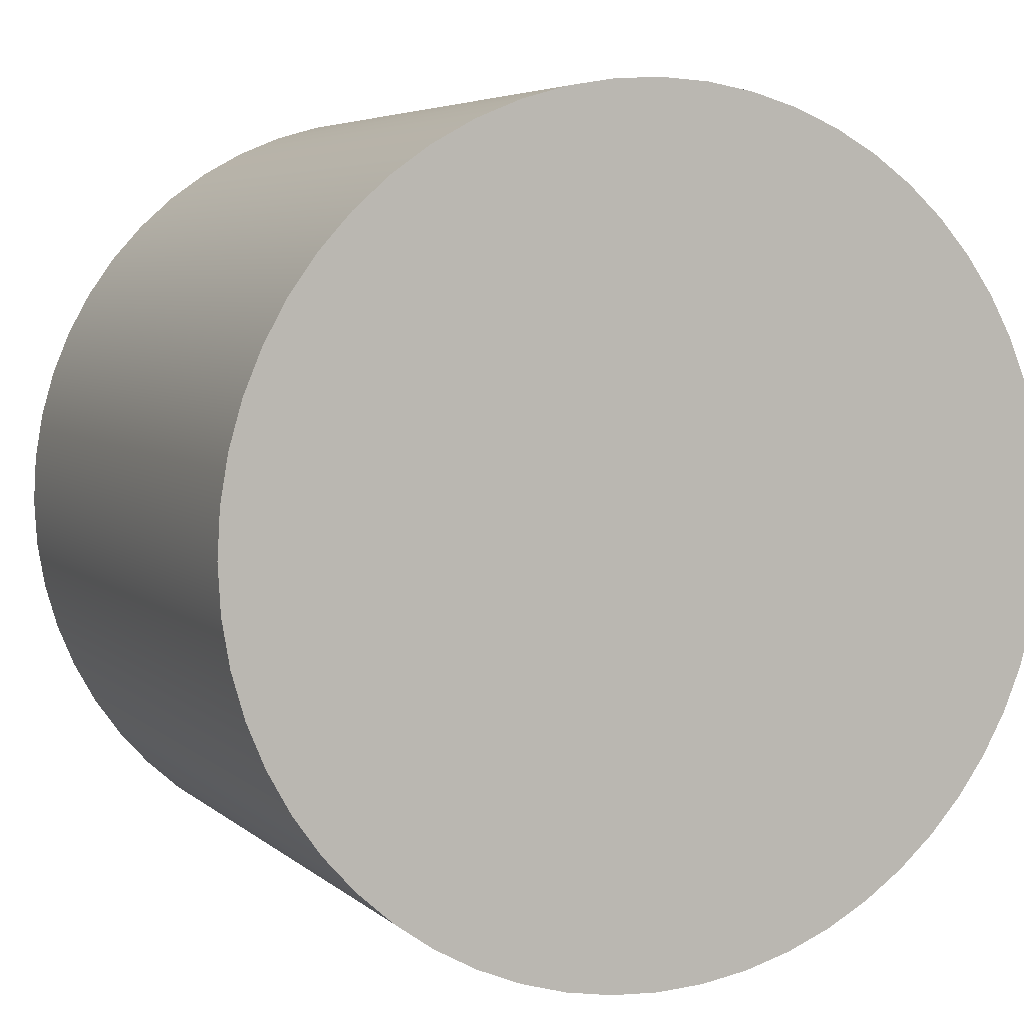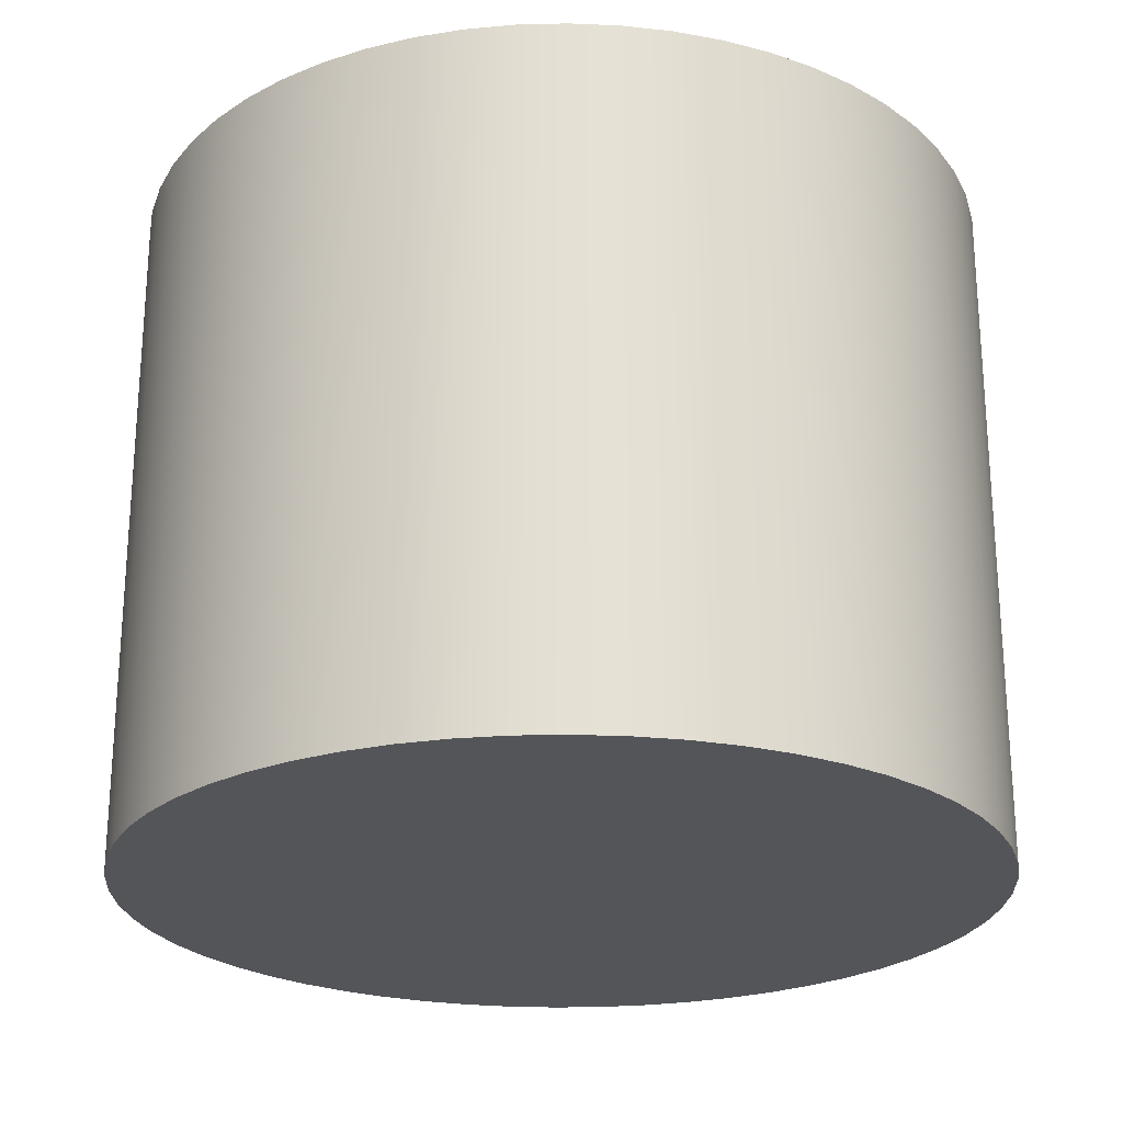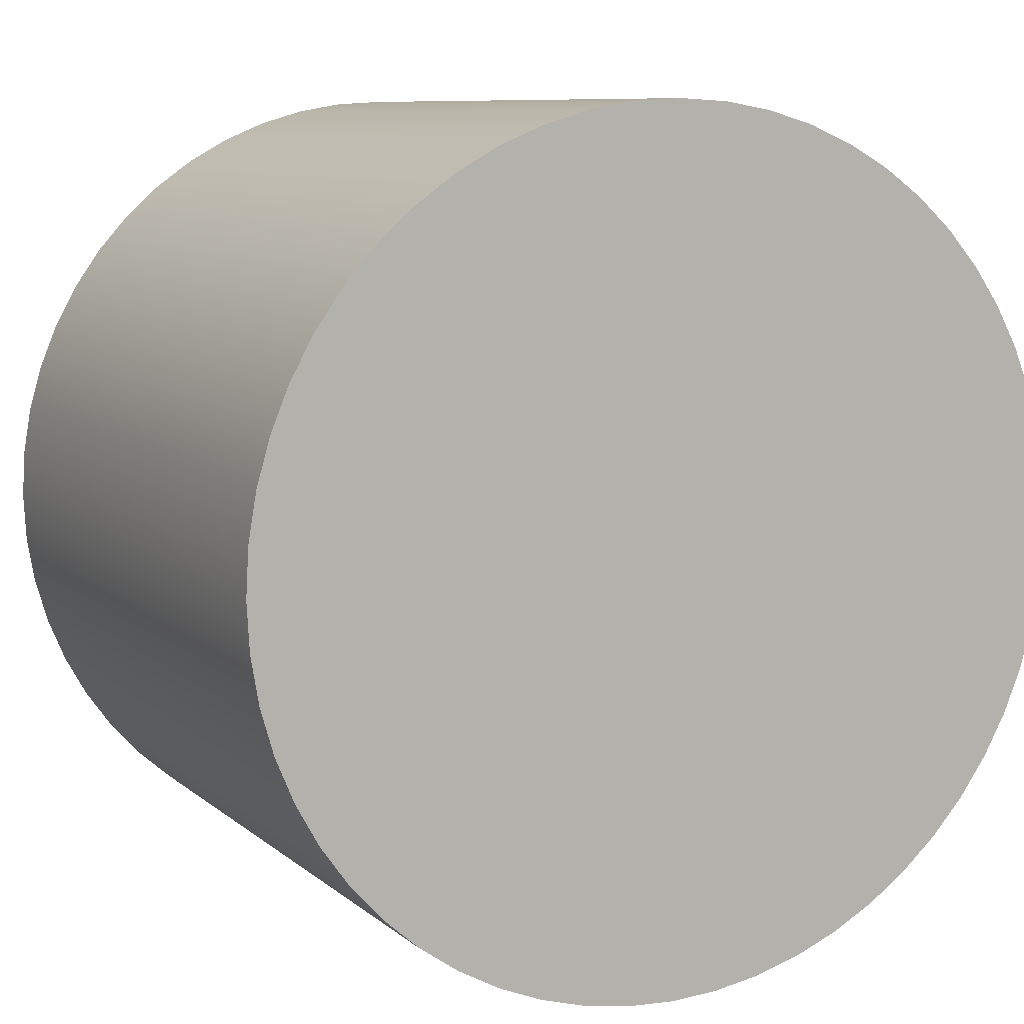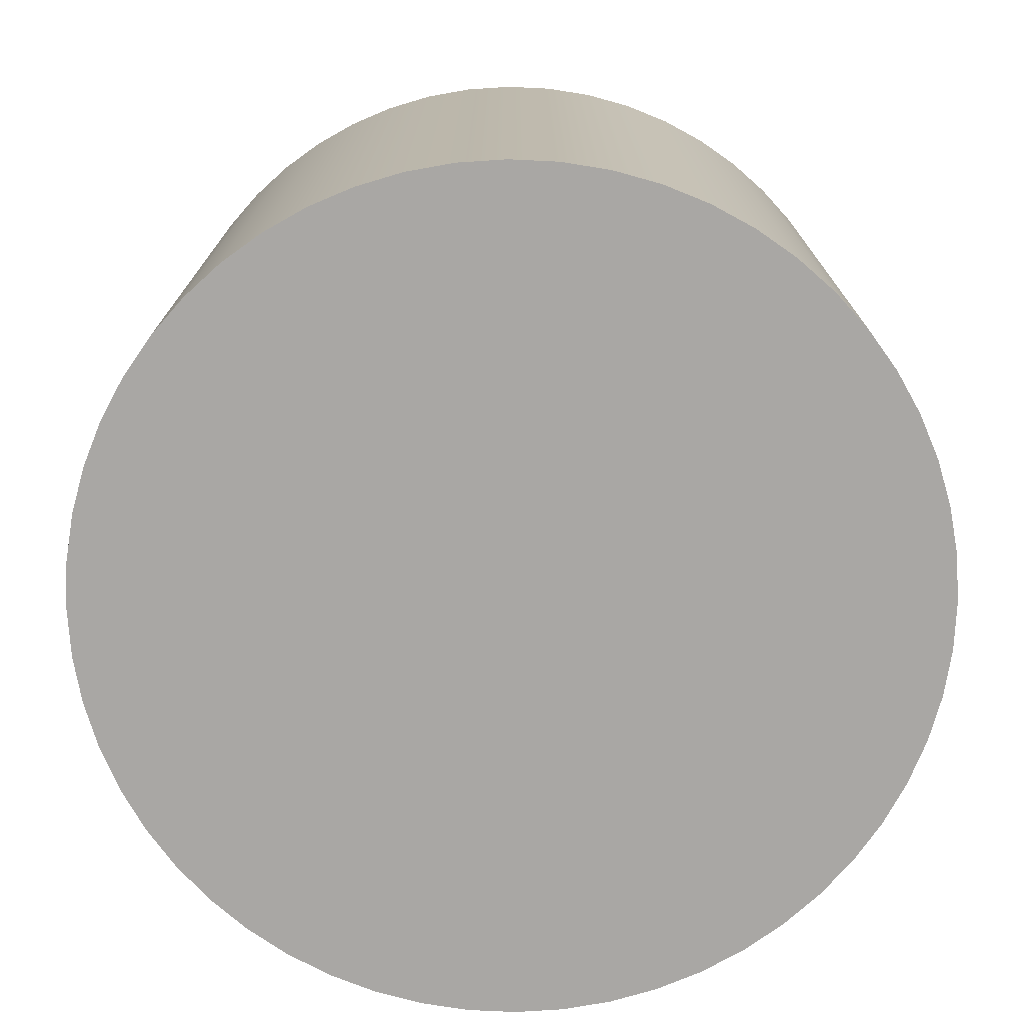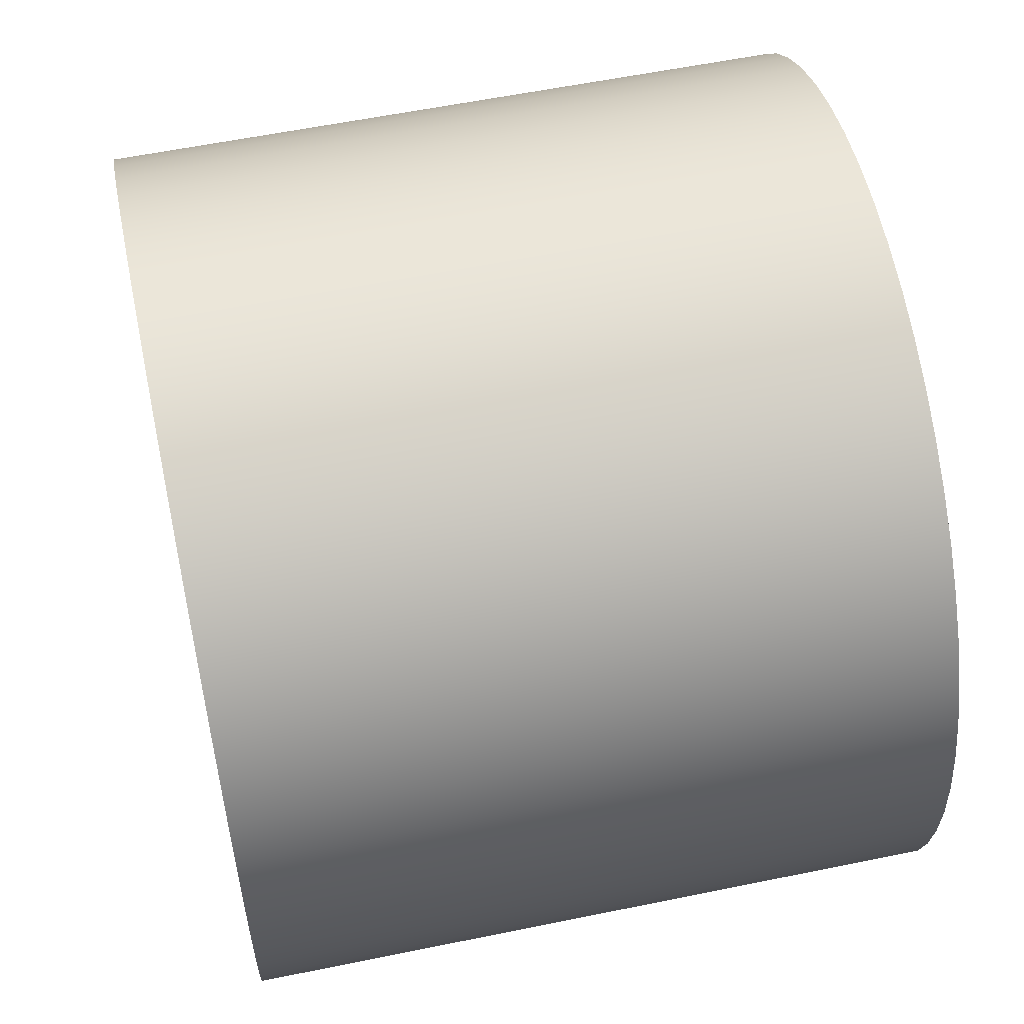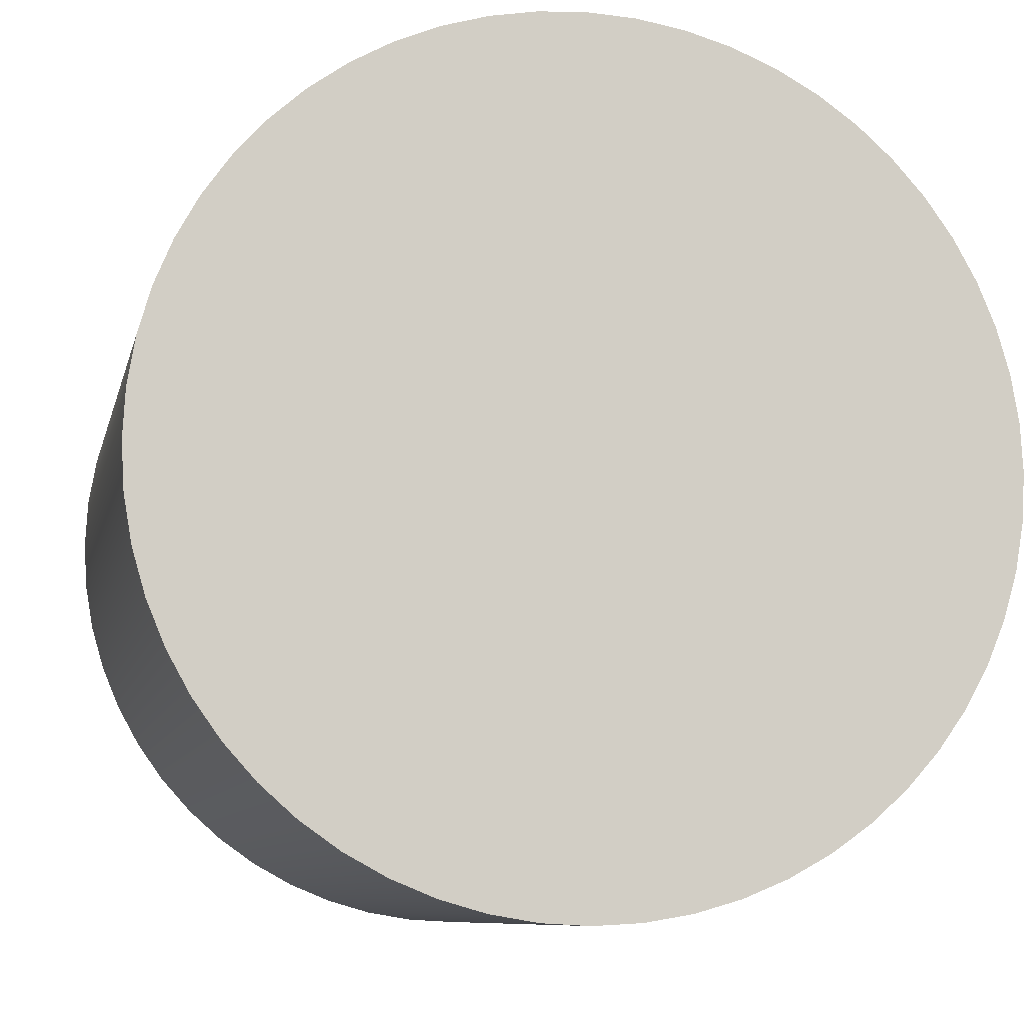
<metadata>
{"format":"obj","ext":"obj","renderer":"f3d","projection":"perspective","resolution":1024,"background":"white","views":[{"elev":5.1,"azim":-23.7,"up":"+Z"},{"elev":-24.0,"azim":76.3,"up":"+Y"},{"elev":8.8,"azim":-26.7,"up":"+Z"},{"elev":-74.7,"azim":90.5,"up":"+Y"},{"elev":58.0,"azim":78.0,"up":"+Z"},{"elev":-8.8,"azim":-12.1,"up":"+Z"}]}
</metadata>
<code>
v -0.625 1 7.654e-17
v -0.6211 1 -0.06998
v -0.6093 1 -0.1391
v -0.5899 1 -0.2064
v -0.5631 1 -0.2712
v -0.5292 1 -0.3325
v -0.4886 1 -0.3897
v -0.4419 1 -0.4419
v -0.3897 1 -0.4886
v -0.3325 1 -0.5292
v -0.2712 1 -0.5631
v -0.2064 1 -0.5899
v -0.1391 1 -0.6093
v -0.06998 1 -0.6211
v 3.827e-17 1 -0.625
v 0.06998 1 -0.6211
v 0.1391 1 -0.6093
v 0.2064 1 -0.5899
v 0.2712 1 -0.5631
v 0.3325 1 -0.5292
v 0.3897 1 -0.4886
v 0.4419 1 -0.4419
v 0.4886 1 -0.3897
v 0.5292 1 -0.3325
v 0.5631 1 -0.2712
v 0.5899 1 -0.2064
v 0.6093 1 -0.1391
v 0.6211 1 -0.06998
v 0.625 1 0
v 0.6211 1 0.06998
v 0.6093 1 0.1391
v 0.5899 1 0.2064
v 0.5631 1 0.2712
v 0.5292 1 0.3325
v 0.4886 1 0.3897
v 0.4419 1 0.4419
v 0.3897 1 0.4886
v 0.3325 1 0.5292
v 0.2712 1 0.5631
v 0.2064 1 0.5899
v 0.1391 1 0.6093
v 0.06998 1 0.6211
v 3.827e-17 1 0.625
v -0.06998 1 0.6211
v -0.1391 1 0.6093
v -0.2064 1 0.5899
v -0.2712 1 0.5631
v -0.3325 1 0.5292
v -0.3897 1 0.4886
v -0.4419 1 0.4419
v -0.4886 1 0.3897
v -0.5292 1 0.3325
v -0.5631 1 0.2712
v -0.5899 1 0.2064
v -0.6093 1 0.1391
v -0.6211 1 0.06998
v -0.625 0 7.654e-17
v -0.6211 0 0.06998
v -0.6093 0 0.1391
v -0.5899 0 0.2064
v -0.5631 0 0.2712
v -0.5292 0 0.3325
v -0.4886 0 0.3897
v -0.4419 0 0.4419
v -0.3897 0 0.4886
v -0.3325 0 0.5292
v -0.2712 0 0.5631
v -0.2064 0 0.5899
v -0.1391 0 0.6093
v -0.06998 0 0.6211
v 3.827e-17 0 0.625
v 0.06998 0 0.6211
v 0.1391 0 0.6093
v 0.2064 0 0.5899
v 0.2712 0 0.5631
v 0.3325 0 0.5292
v 0.3897 0 0.4886
v 0.4419 0 0.4419
v 0.4886 0 0.3897
v 0.5292 0 0.3325
v 0.5631 0 0.2712
v 0.5899 0 0.2064
v 0.6093 0 0.1391
v 0.6211 0 0.06998
v 0.625 0 0
v 0.6211 0 -0.06998
v 0.6093 0 -0.1391
v 0.5899 0 -0.2064
v 0.5631 0 -0.2712
v 0.5292 0 -0.3325
v 0.4886 0 -0.3897
v 0.4419 0 -0.4419
v 0.3897 0 -0.4886
v 0.3325 0 -0.5292
v 0.2712 0 -0.5631
v 0.2064 0 -0.5899
v 0.1391 0 -0.6093
v 0.06998 0 -0.6211
v 3.827e-17 0 -0.625
v -0.06998 0 -0.6211
v -0.1391 0 -0.6093
v -0.2064 0 -0.5899
v -0.2712 0 -0.5631
v -0.3325 0 -0.5292
v -0.3897 0 -0.4886
v -0.4419 0 -0.4419
v -0.4886 0 -0.3897
v -0.5292 0 -0.3325
v -0.5631 0 -0.2712
v -0.5899 0 -0.2064
v -0.6093 0 -0.1391
v -0.6211 0 -0.06998
v -0.625 0 7.654e-17
v -0.625 1 7.654e-17
v -0.625 1 7.654e-17
v -0.6211 1 0.06998
v -0.6093 1 0.1391
v -0.5899 1 0.2064
v -0.5631 1 0.2712
v -0.5292 1 0.3325
v -0.4886 1 0.3897
v -0.4419 1 0.4419
v -0.3897 1 0.4886
v -0.3325 1 0.5292
v -0.2712 1 0.5631
v -0.2064 1 0.5899
v -0.1391 1 0.6093
v -0.06998 1 0.6211
v 3.827e-17 1 0.625
v 0.06998 1 0.6211
v 0.1391 1 0.6093
v 0.2064 1 0.5899
v 0.2712 1 0.5631
v 0.3325 1 0.5292
v 0.3897 1 0.4886
v 0.4419 1 0.4419
v 0.4886 1 0.3897
v 0.5292 1 0.3325
v 0.5631 1 0.2712
v 0.5899 1 0.2064
v 0.6093 1 0.1391
v 0.6211 1 0.06998
v 0.625 1 0
v 0.6211 1 -0.06998
v 0.6093 1 -0.1391
v 0.5899 1 -0.2064
v 0.5631 1 -0.2712
v 0.5292 1 -0.3325
v 0.4886 1 -0.3897
v 0.4419 1 -0.4419
v 0.3897 1 -0.4886
v 0.3325 1 -0.5292
v 0.2712 1 -0.5631
v 0.2064 1 -0.5899
v 0.1391 1 -0.6093
v 0.06998 1 -0.6211
v 3.827e-17 1 -0.625
v -0.06998 1 -0.6211
v -0.1391 1 -0.6093
v -0.2064 1 -0.5899
v -0.2712 1 -0.5631
v -0.3325 1 -0.5292
v -0.3897 1 -0.4886
v -0.4419 1 -0.4419
v -0.4886 1 -0.3897
v -0.5292 1 -0.3325
v -0.5631 1 -0.2712
v -0.5899 1 -0.2064
v -0.6093 1 -0.1391
v -0.6211 1 -0.06998
v -0.625 0 7.654e-17
v -0.6211 0 -0.06998
v -0.6093 0 -0.1391
v -0.5899 0 -0.2064
v -0.5631 0 -0.2712
v -0.5292 0 -0.3325
v -0.4886 0 -0.3897
v -0.4419 0 -0.4419
v -0.3897 0 -0.4886
v -0.3325 0 -0.5292
v -0.2712 0 -0.5631
v -0.2064 0 -0.5899
v -0.1391 0 -0.6093
v -0.06998 0 -0.6211
v 3.827e-17 0 -0.625
v 0.06998 0 -0.6211
v 0.1391 0 -0.6093
v 0.2064 0 -0.5899
v 0.2712 0 -0.5631
v 0.3325 0 -0.5292
v 0.3897 0 -0.4886
v 0.4419 0 -0.4419
v 0.4886 0 -0.3897
v 0.5292 0 -0.3325
v 0.5631 0 -0.2712
v 0.5899 0 -0.2064
v 0.6093 0 -0.1391
v 0.6211 0 -0.06998
v 0.625 0 0
v 0.6211 0 0.06998
v 0.6093 0 0.1391
v 0.5899 0 0.2064
v 0.5631 0 0.2712
v 0.5292 0 0.3325
v 0.4886 0 0.3897
v 0.4419 0 0.4419
v 0.3897 0 0.4886
v 0.3325 0 0.5292
v 0.2712 0 0.5631
v 0.2064 0 0.5899
v 0.1391 0 0.6093
v 0.06998 0 0.6211
v 3.827e-17 0 0.625
v -0.06998 0 0.6211
v -0.1391 0 0.6093
v -0.2064 0 0.5899
v -0.2712 0 0.5631
v -0.3325 0 0.5292
v -0.3897 0 0.4886
v -0.4419 0 0.4419
v -0.4886 0 0.3897
v -0.5292 0 0.3325
v -0.5631 0 0.2712
v -0.5899 0 0.2064
v -0.6093 0 0.1391
v -0.6211 0 0.06998
g 769c49a2-e387-11ea-82fd-54bf646e7e1f
f 2 112 1
f 1 112 113
f 114 57 56
f 56 57 58
f 56 58 55
f 55 58 59
f 55 59 54
f 54 59 60
f 54 60 53
f 53 60 61
f 53 61 52
f 52 61 62
f 52 62 51
f 51 62 63
f 51 63 50
f 50 63 64
f 50 64 49
f 49 64 65
f 49 65 48
f 48 65 66
f 48 66 47
f 47 66 67
f 47 67 46
f 46 67 68
f 46 68 45
f 45 68 69
f 45 69 44
f 44 69 70
f 44 70 43
f 43 70 71
f 43 71 42
f 42 71 72
f 42 72 41
f 41 72 73
f 41 73 40
f 40 73 74
f 40 74 39
f 39 74 75
f 39 75 38
f 38 75 76
f 38 76 37
f 37 76 77
f 37 77 36
f 36 77 78
f 36 78 35
f 35 78 79
f 35 79 34
f 34 79 80
f 34 80 33
f 33 80 81
f 33 81 32
f 32 81 82
f 32 82 31
f 31 82 83
f 31 83 30
f 30 83 84
f 30 84 29
f 29 84 85
f 29 85 28
f 28 85 86
f 28 86 27
f 27 86 87
f 27 87 26
f 26 87 88
f 26 88 25
f 25 88 89
f 25 89 24
f 24 89 90
f 24 90 23
f 23 90 91
f 23 91 22
f 22 91 92
f 22 92 21
f 21 92 93
f 21 93 20
f 20 93 94
f 20 94 19
f 19 94 95
f 19 95 18
f 18 95 96
f 18 96 17
f 17 96 97
f 17 97 16
f 16 97 98
f 16 98 15
f 15 98 99
f 15 99 14
f 14 99 100
f 14 100 13
f 13 100 101
f 13 101 12
f 12 101 102
f 12 102 11
f 11 102 103
f 11 103 10
f 10 103 104
f 10 104 9
f 9 104 105
f 9 105 8
f 8 105 106
f 8 106 7
f 7 106 107
f 7 107 6
f 6 107 108
f 6 108 5
f 5 108 109
f 5 109 4
f 4 109 110
f 4 110 3
f 3 110 111
f 3 111 2
f 2 111 112
g 769cbec6-e387-11ea-9c3f-54bf646e7e1f
f 116 142 115
f 115 142 143
f 115 143 170
f 170 143 144
f 170 144 169
f 169 144 145
f 169 145 168
f 168 145 146
f 168 146 167
f 167 146 147
f 167 147 166
f 166 147 148
f 166 148 165
f 165 148 149
f 165 149 164
f 164 149 150
f 164 150 163
f 163 150 151
f 163 151 162
f 162 151 152
f 162 152 161
f 161 152 153
f 161 153 160
f 160 153 154
f 160 154 159
f 159 154 155
f 159 155 158
f 158 155 156
f 158 156 157
f 142 116 141
f 141 116 117
f 141 117 140
f 140 117 118
f 140 118 139
f 139 118 119
f 139 119 138
f 138 119 120
f 138 120 137
f 137 120 121
f 137 121 136
f 136 121 122
f 136 122 135
f 135 122 123
f 135 123 134
f 134 123 124
f 134 124 133
f 133 124 125
f 133 125 132
f 132 125 126
f 132 126 131
f 131 126 127
f 131 127 130
f 130 127 128
f 130 128 129
g 769d3400-e387-11ea-abeb-54bf646e7e1f
f 172 198 171
f 171 198 199
f 171 199 226
f 226 199 200
f 226 200 225
f 225 200 201
f 225 201 224
f 224 201 202
f 224 202 223
f 223 202 203
f 223 203 222
f 222 203 204
f 222 204 221
f 221 204 205
f 221 205 220
f 220 205 206
f 220 206 219
f 219 206 207
f 219 207 218
f 218 207 208
f 218 208 217
f 217 208 209
f 217 209 216
f 216 209 210
f 216 210 215
f 215 210 211
f 215 211 214
f 214 211 212
f 214 212 213
f 198 172 197
f 197 172 173
f 197 173 196
f 196 173 174
f 196 174 195
f 195 174 175
f 195 175 194
f 194 175 176
f 194 176 193
f 193 176 177
f 193 177 192
f 192 177 178
f 192 178 191
f 191 178 179
f 191 179 190
f 190 179 180
f 190 180 189
f 189 180 181
f 189 181 188
f 188 181 182
f 188 182 187
f 187 182 183
f 187 183 186
f 186 183 184
f 186 184 185

</code>
